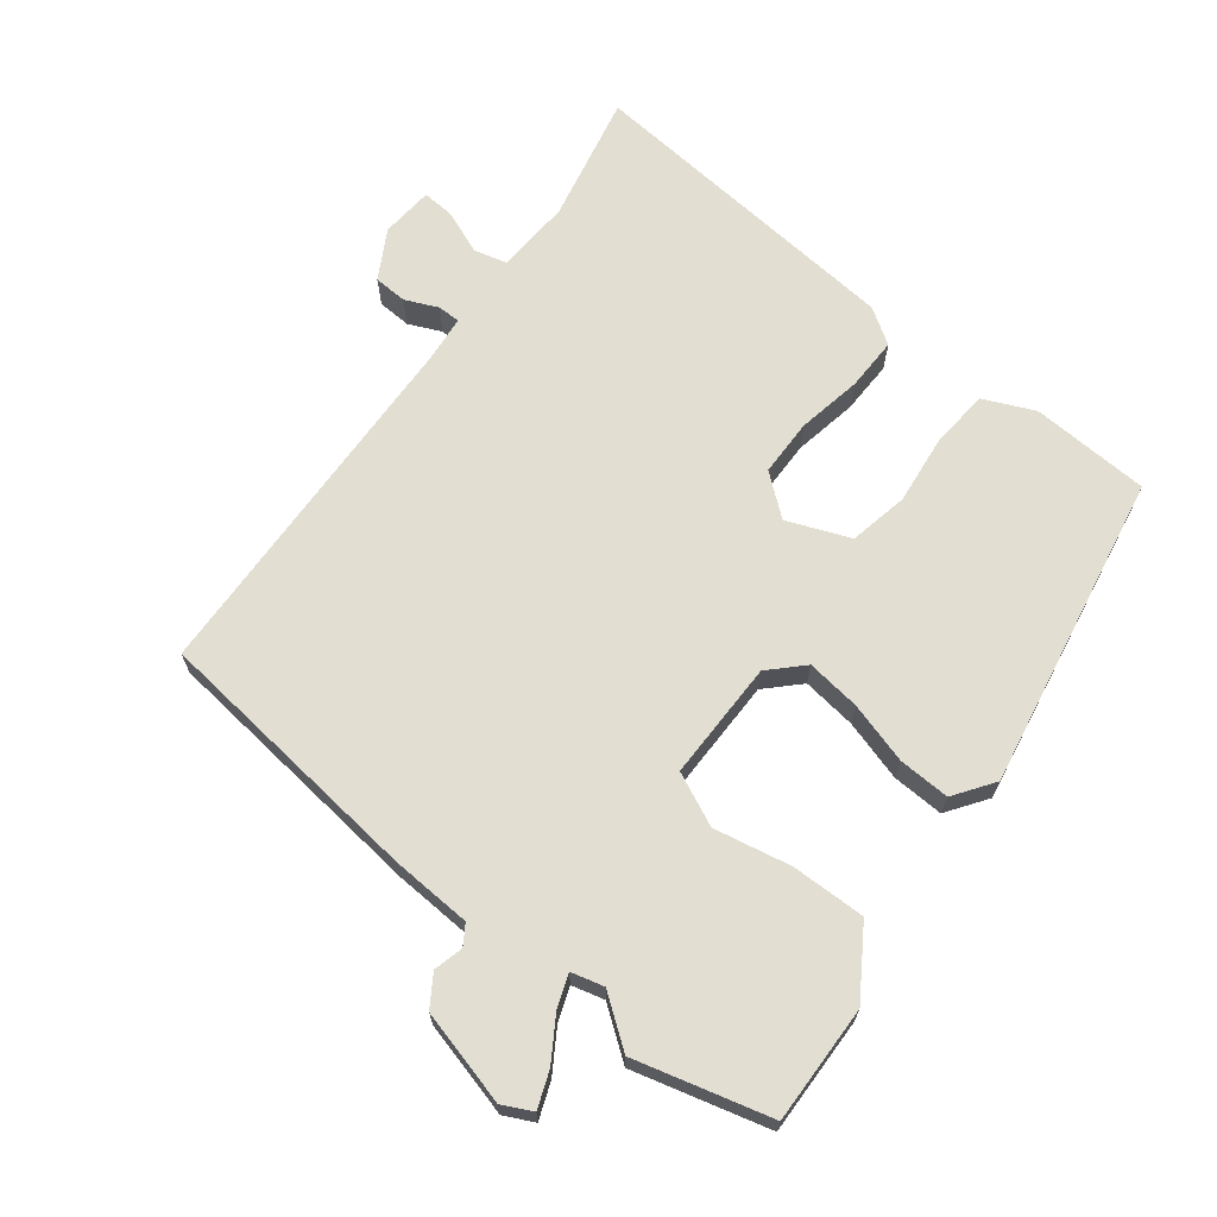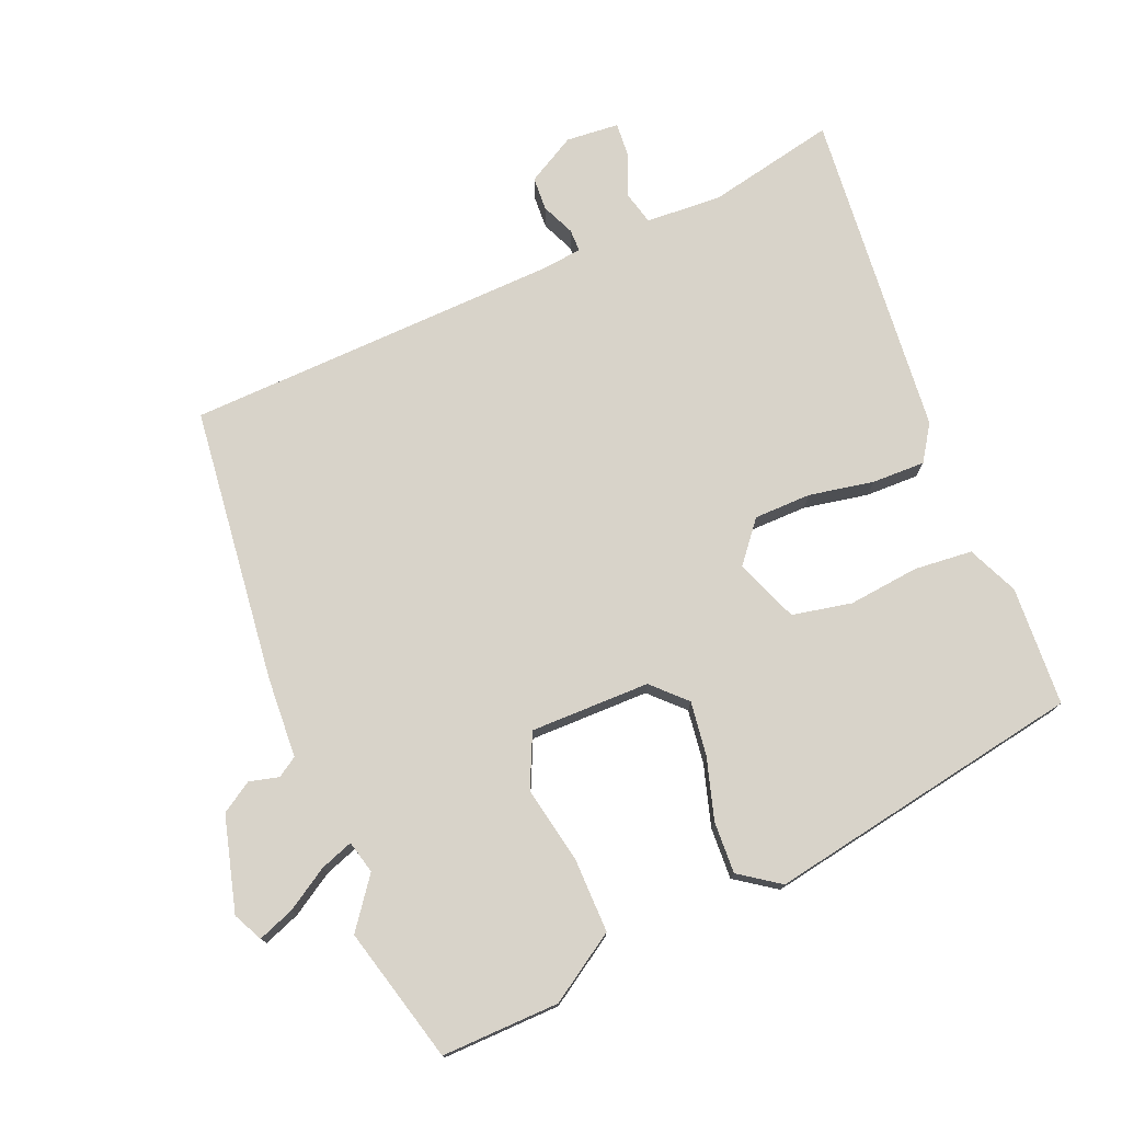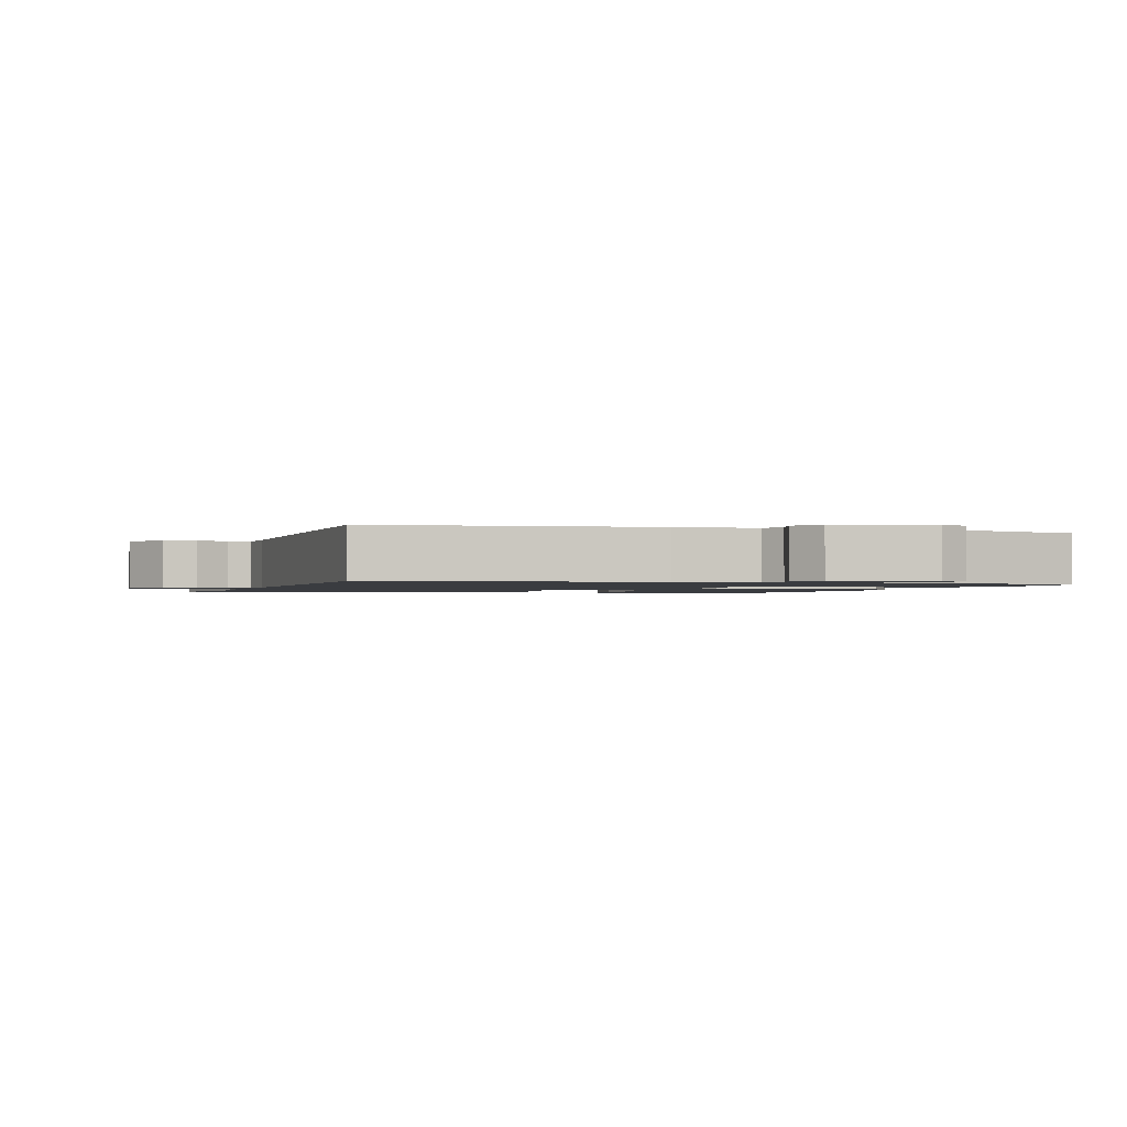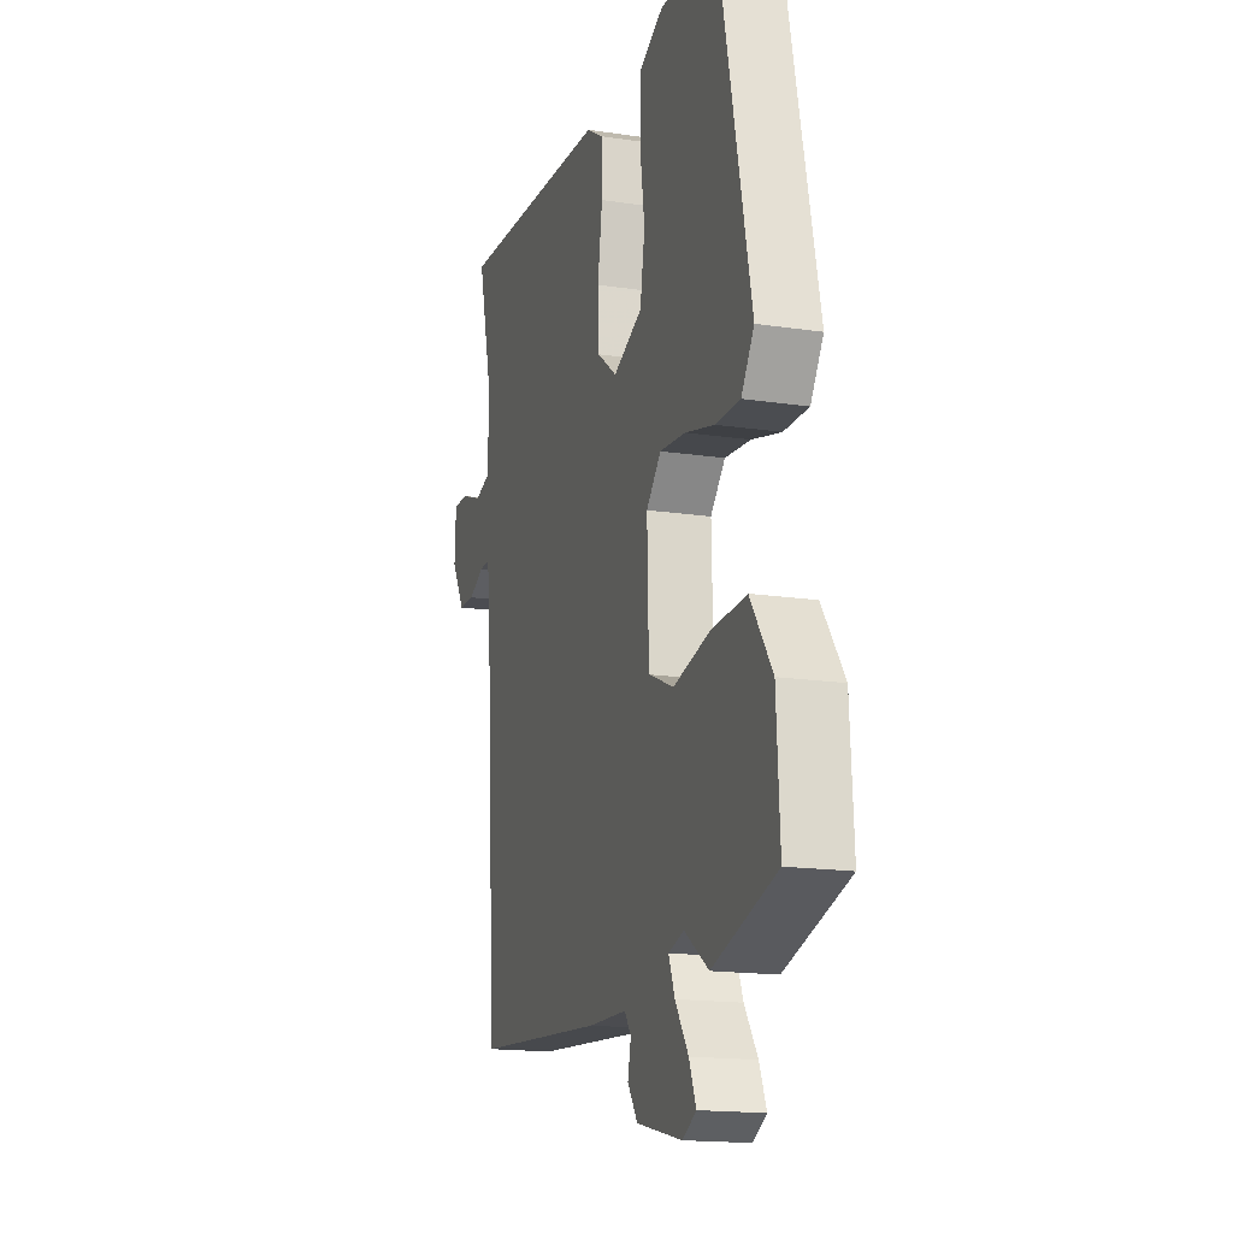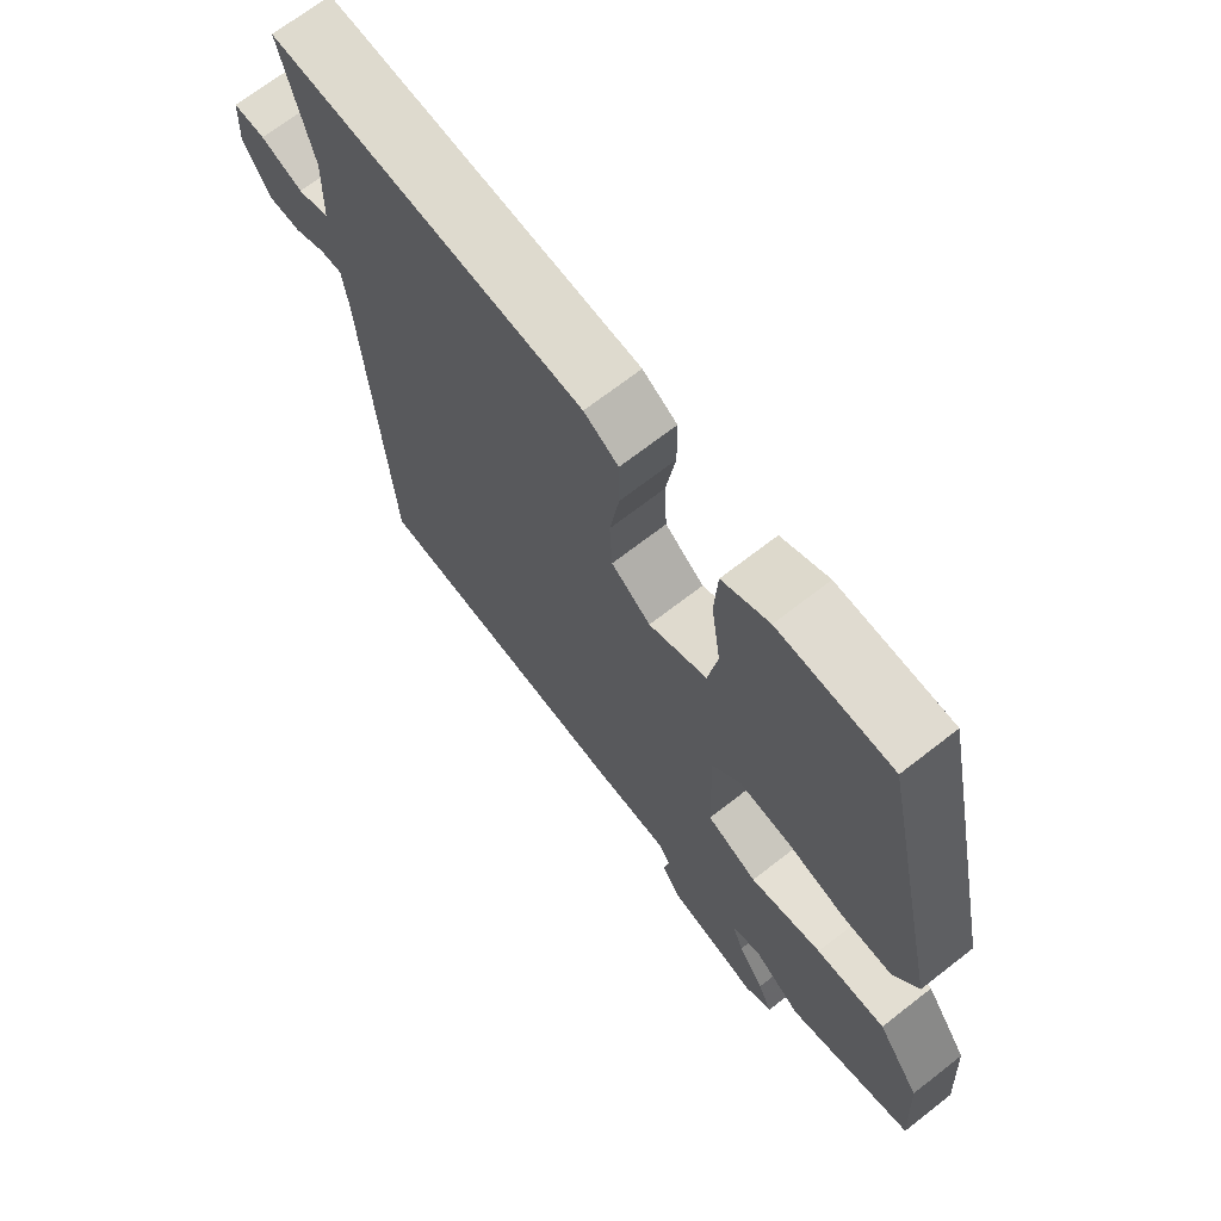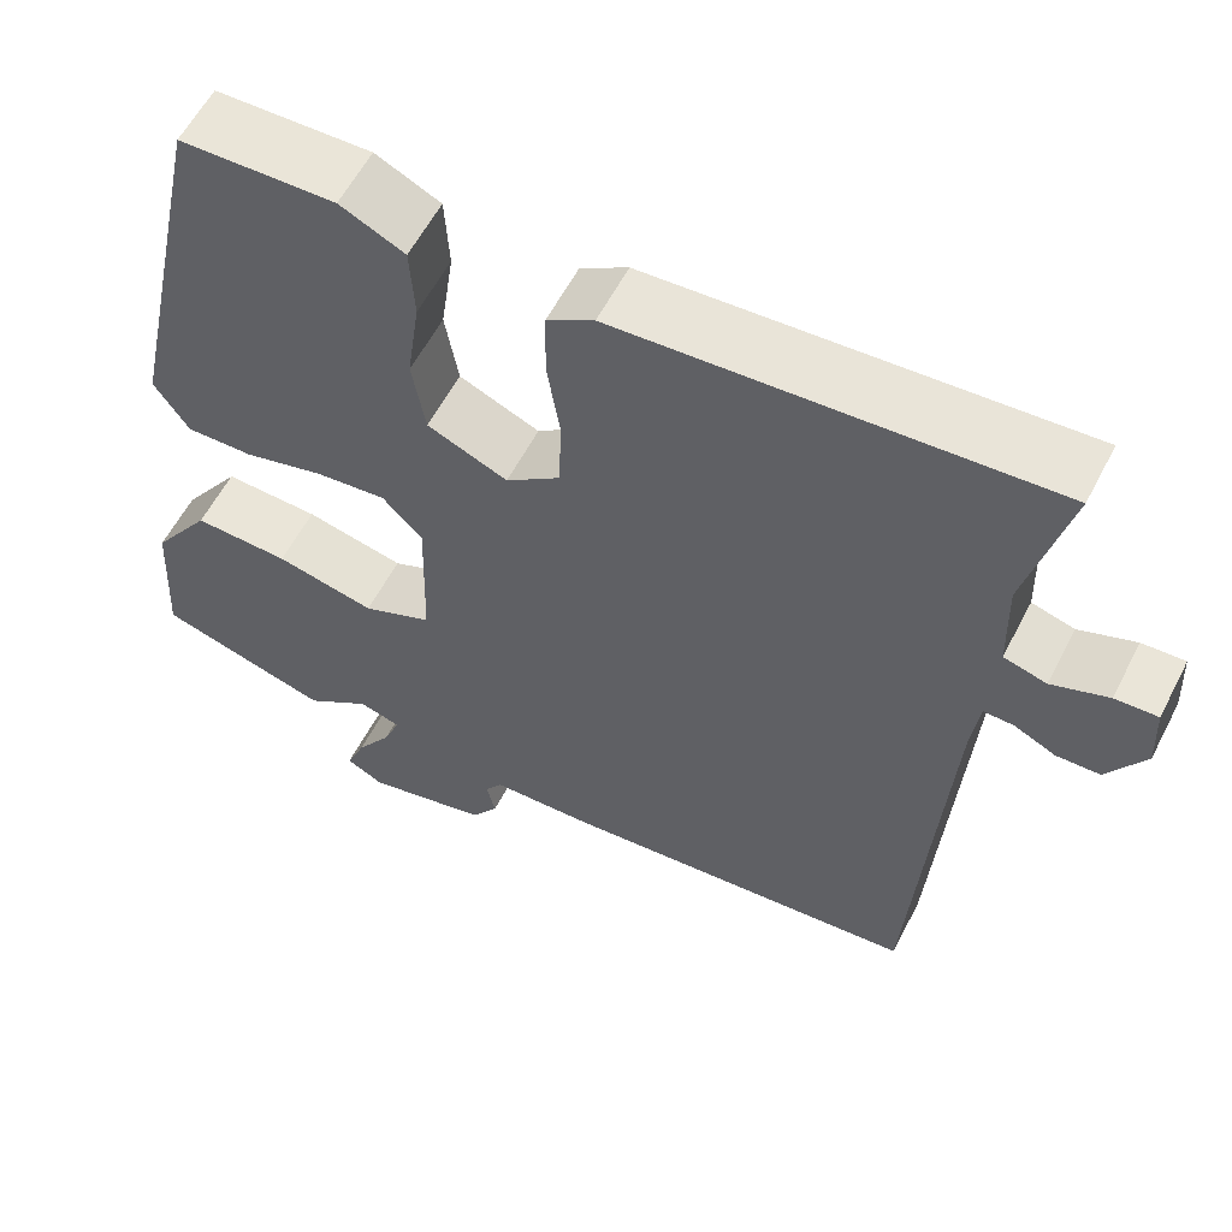
<metadata>
{"format":"obj","ext":"obj","renderer":"f3d","projection":"perspective","resolution":1024,"background":"white","views":[{"elev":67.4,"azim":-140.5,"up":"+Y"},{"elev":75.8,"azim":-110.7,"up":"+Y"},{"elev":-1.5,"azim":165.4,"up":"+Y"},{"elev":-16.6,"azim":-107.0,"up":"+Z"},{"elev":69.0,"azim":-128.0,"up":"+Z"},{"elev":58.8,"azim":27.2,"up":"+Z"}]}
</metadata>
<code>
v -0.387 0.07 0.51
v -0.209 0.07 0.514
v -0.135 0.07 0.478
v -0.13 0.07 0.391
v -0.145 0.07 0.286
v -0.13 0.07 0.197
v -0.038 0.07 0.157
v 0.024 0.07 0.204
v 0.028 0.07 0.289
v 0.013 0.07 0.386
v 0.014 0.07 0.465
v 0.068 0.07 0.498
v 0.558 0.07 0.528
v 0.511 0.07 0.338
v 0.514 0.07 0.225
v 0.563 0.07 0.211
v 0.628 0.07 0.235
v 0.677 0.07 0.237
v 0.681 0.07 0.158
v 0.638 0.07 0.087
v 0.588 0.07 0.086
v 0.54 0.07 0.109
v 0.506 0.07 0.11
v 0.497 0.07 0.042
v 0.46 0.07 -0.507
v 0.048 0.07 -0.541
v -0.072 0.07 -0.544
v -0.092 0.07 -0.573
v -0.082 0.07 -0.617
v -0.113 0.07 -0.662
v -0.255 0.07 -0.695
v -0.298 0.07 -0.672
v -0.276 0.07 -0.619
v -0.235 0.07 -0.558
v -0.216 0.07 -0.51
v -0.264 0.07 -0.496
v -0.339 0.07 -0.548
v -0.538 0.07 -0.489
v -0.528 0.07 -0.314
v -0.46 0.07 -0.216
v -0.35 0.07 -0.221
v -0.236 0.07 -0.247
v -0.156 0.07 -0.213
v -0.151 0.07 -0.035
v -0.197 0.07 0.014
v -0.278 0.07 0.006
v -0.37 0.07 -0.018
v -0.447 0.07 -0.019
v -0.487 0.07 0.042
v -0.387 0 0.51
v -0.209 0 0.514
v -0.135 0 0.478
v -0.13 0 0.391
v -0.145 0 0.286
v -0.13 0 0.197
v -0.038 0 0.157
v 0.024 0 0.204
v 0.028 0 0.289
v 0.013 0 0.386
v 0.014 0 0.465
v 0.068 0 0.498
v 0.558 0 0.528
v 0.511 0 0.338
v 0.514 0 0.225
v 0.563 0 0.211
v 0.628 0 0.235
v 0.677 0 0.237
v 0.681 0 0.158
v 0.638 0 0.087
v 0.588 0 0.086
v 0.54 0 0.109
v 0.506 0 0.11
v 0.497 0 0.042
v 0.46 0 -0.507
v 0.048 0 -0.541
v -0.072 0 -0.544
v -0.092 0 -0.573
v -0.082 0 -0.617
v -0.113 0 -0.662
v -0.255 0 -0.695
v -0.298 0 -0.672
v -0.276 0 -0.619
v -0.235 0 -0.558
v -0.216 0 -0.51
v -0.264 0 -0.496
v -0.339 0 -0.548
v -0.538 0 -0.489
v -0.528 0 -0.314
v -0.46 0 -0.216
v -0.35 0 -0.221
v -0.236 0 -0.247
v -0.156 0 -0.213
v -0.151 0 -0.035
v -0.197 0 0.014
v -0.278 0 0.006
v -0.37 0 -0.018
v -0.447 0 -0.019
v -0.487 0 0.042
f 46 47 48 49
f 45 46 49 1
f 44 45 1 2
f 39 40 41 42
f 37 38 39 42
f 36 37 42 43
f 35 36 43
f 31 32 33 34
f 31 34 35
f 28 29 30 31
f 27 28 31 35
f 24 25 26 27
f 23 24 27 35
f 19 20 21 22
f 19 22 23
f 16 17 18 19
f 15 16 19 23
f 14 15 23 35
f 9 10 11 12
f 8 9 12 13
f 7 8 13 14
f 2 3 4 5
f 44 2 5 6
f 43 44 6 7
f 7 14 35 43
f 98 97 96 95
f 50 98 95 94
f 51 50 94 93
f 91 90 89 88
f 91 88 87 86
f 92 91 86 85
f 92 85 84
f 83 82 81 80
f 84 83 80
f 80 79 78 77
f 84 80 77 76
f 76 75 74 73
f 84 76 73 72
f 71 70 69 68
f 72 71 68
f 68 67 66 65
f 72 68 65 64
f 84 72 64 63
f 61 60 59 58
f 62 61 58 57
f 63 62 57 56
f 54 53 52 51
f 55 54 51 93
f 56 55 93 92
f 92 84 63 56
f 1 50 51 2
f 2 51 52 3
f 3 52 53 4
f 4 53 54 5
f 5 54 55 6
f 6 55 56 7
f 7 56 57 8
f 8 57 58 9
f 9 58 59 10
f 10 59 60 11
f 11 60 61 12
f 12 61 62 13
f 13 62 63 14
f 14 63 64 15
f 15 64 65 16
f 16 65 66 17
f 17 66 67 18
f 18 67 68 19
f 19 68 69 20
f 20 69 70 21
f 21 70 71 22
f 22 71 72 23
f 23 72 73 24
f 24 73 74 25
f 25 74 75 26
f 26 75 76 27
f 27 76 77 28
f 28 77 78 29
f 29 78 79 30
f 30 79 80 31
f 31 80 81 32
f 32 81 82 33
f 33 82 83 34
f 34 83 84 35
f 35 84 85 36
f 36 85 86 37
f 37 86 87 38
f 38 87 88 39
f 39 88 89 40
f 40 89 90 41
f 41 90 91 42
f 42 91 92 43
f 43 92 93 44
f 44 93 94 45
f 45 94 95 46
f 46 95 96 47
f 47 96 97 48
f 48 97 98 49
f 49 98 50 1

</code>
